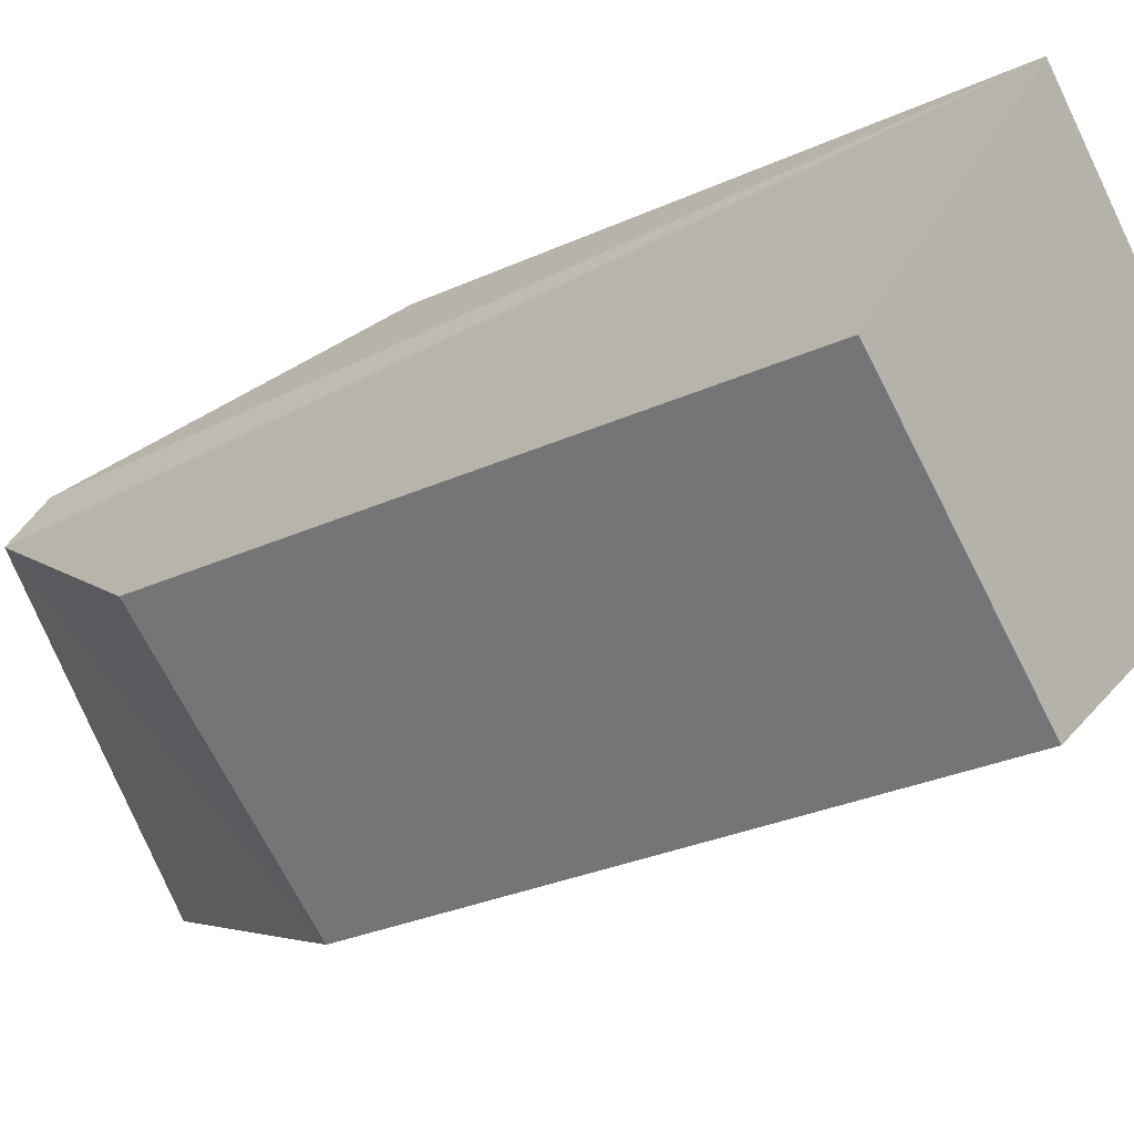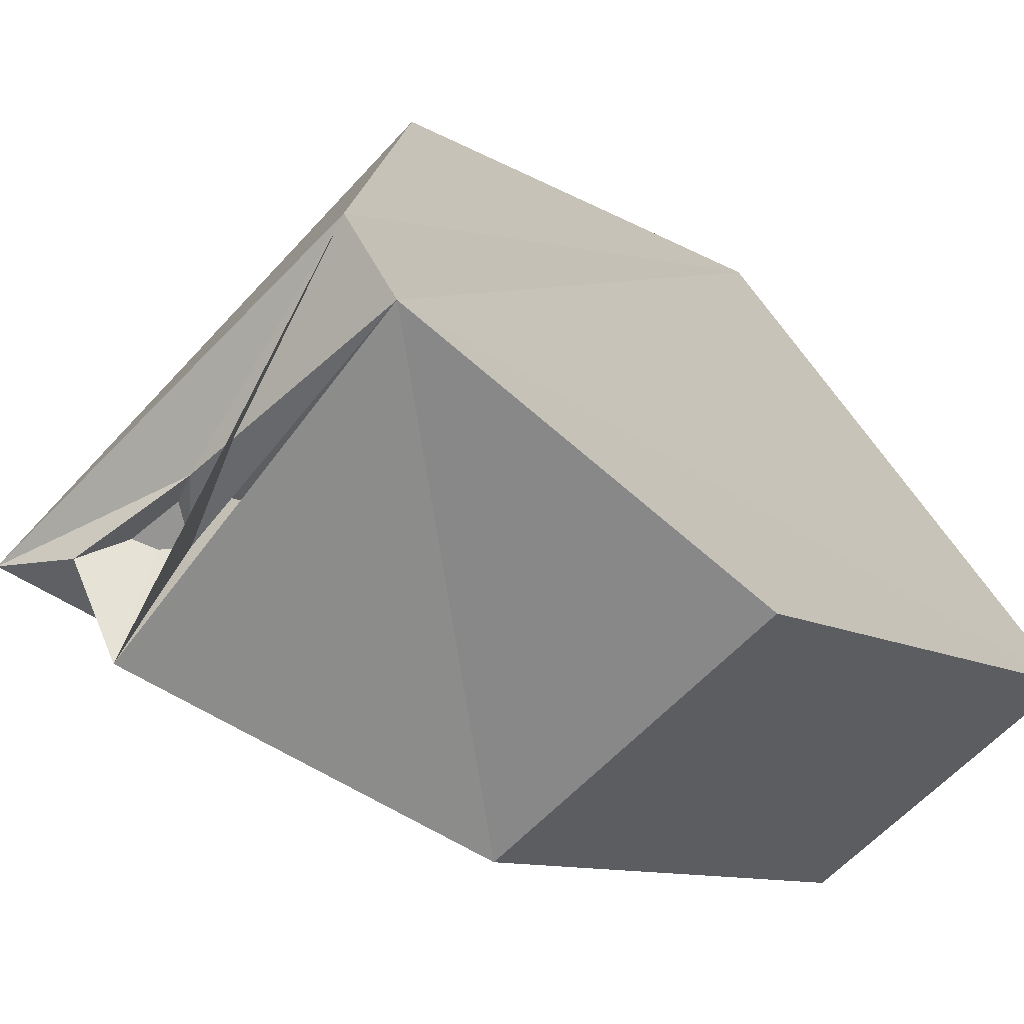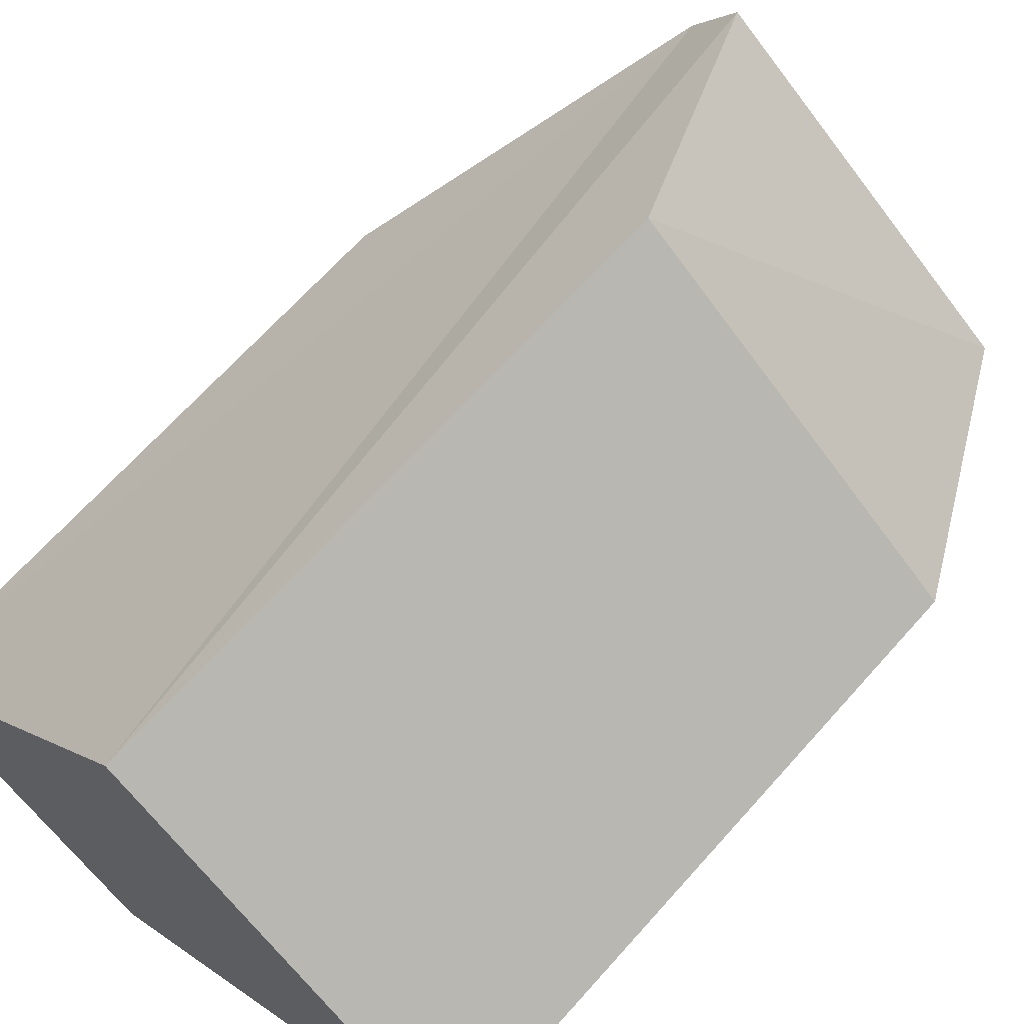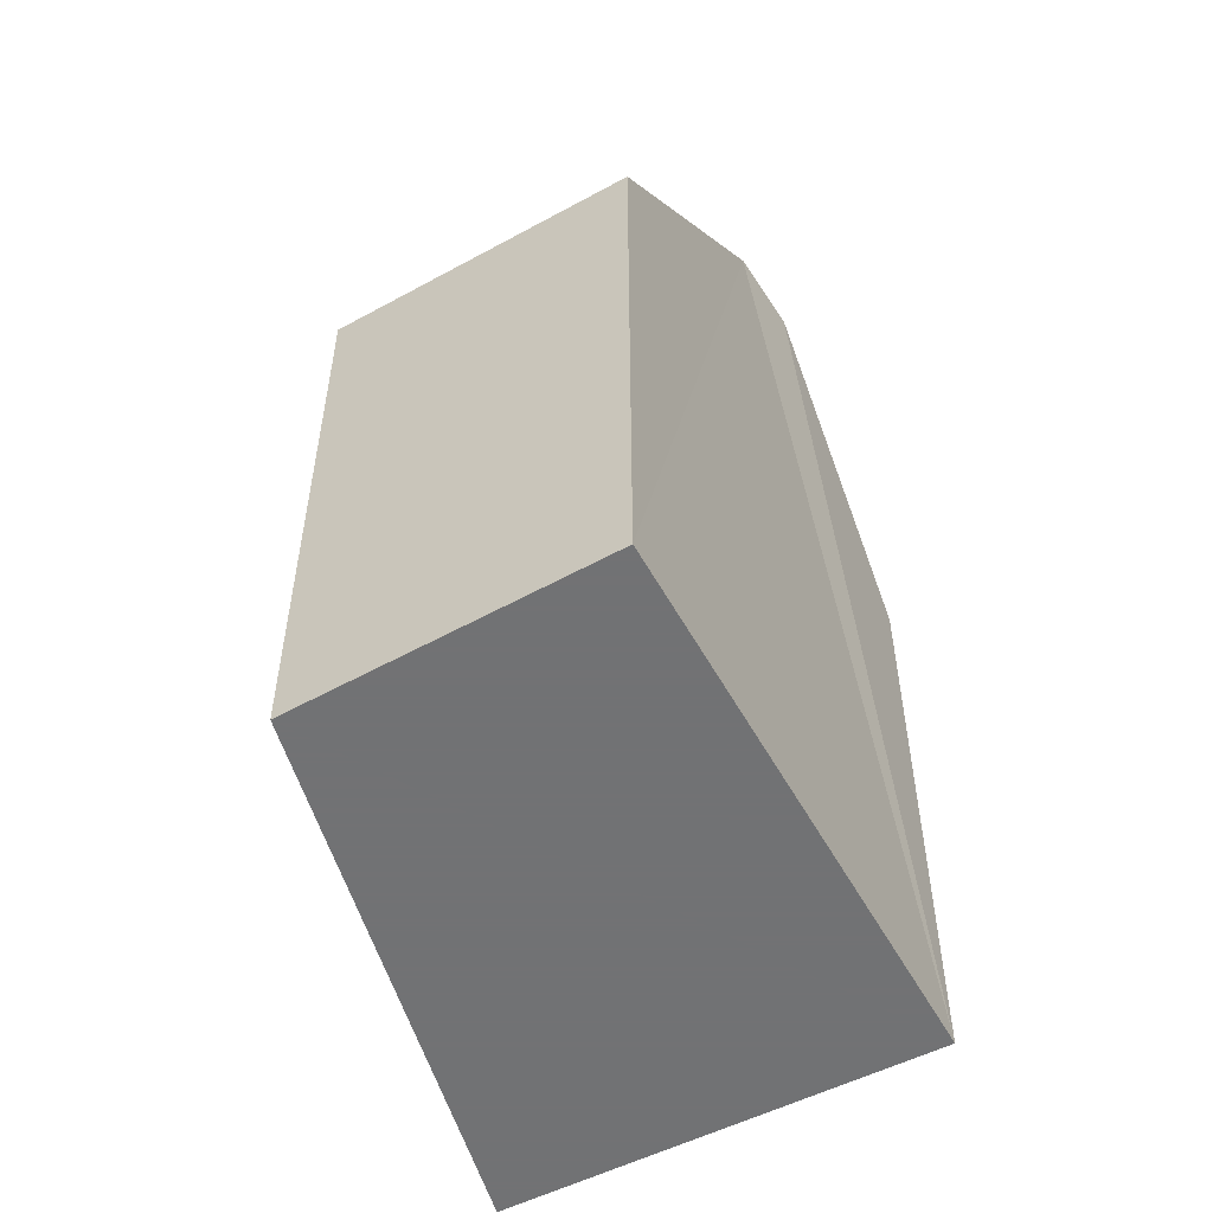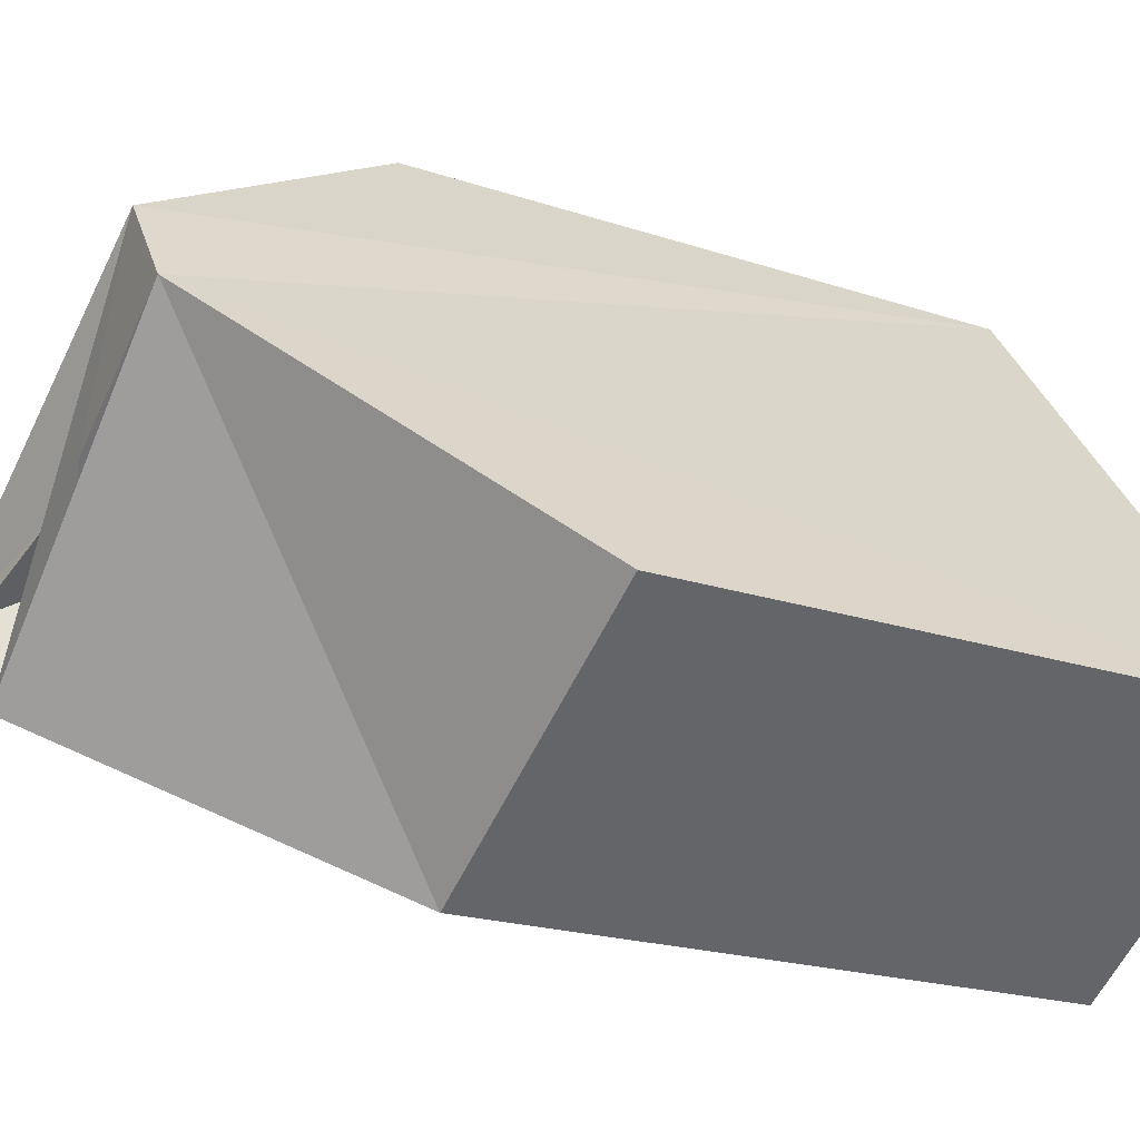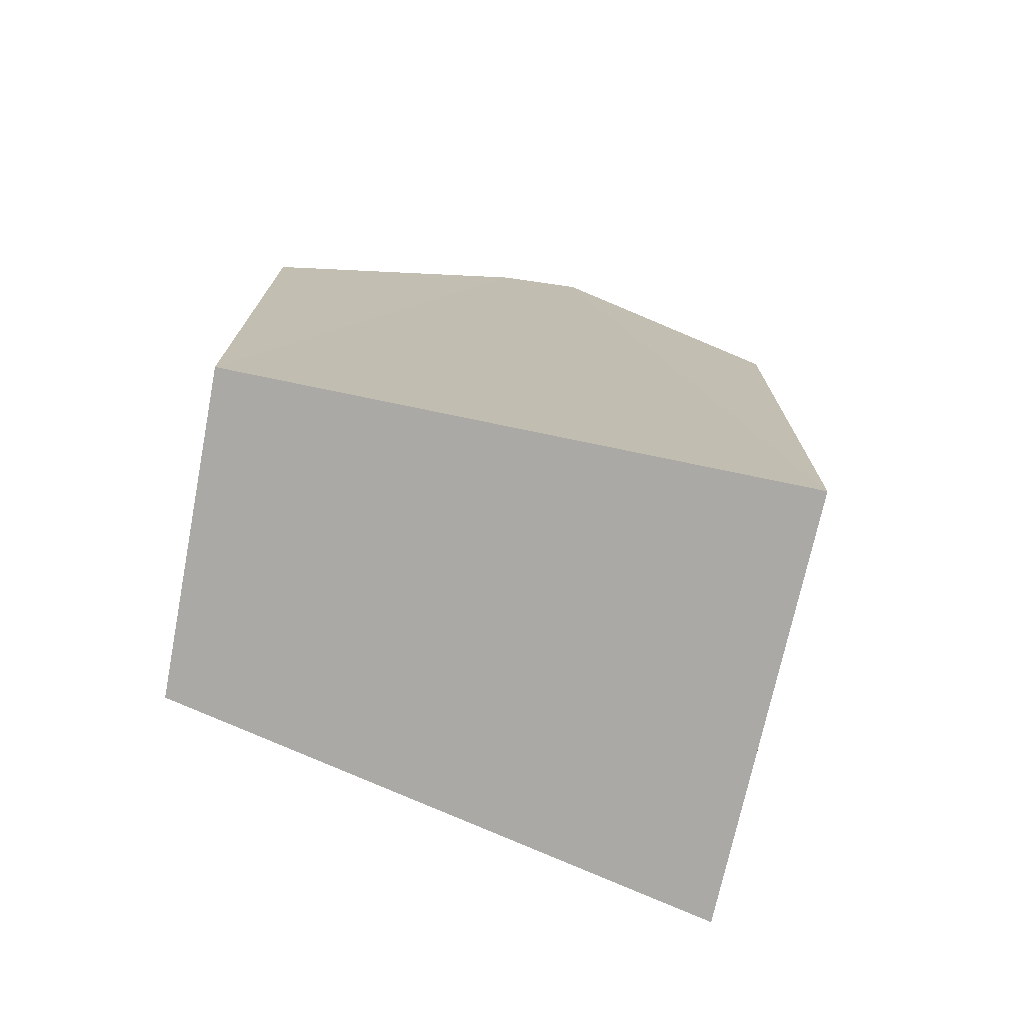
<metadata>
{"format":"obj","ext":"obj","renderer":"f3d","projection":"perspective","resolution":1024,"background":"white","views":[{"elev":-29.3,"azim":-56.0,"up":"+Z"},{"elev":-9.3,"azim":-148.5,"up":"+Z"},{"elev":67.1,"azim":41.7,"up":"+Z"},{"elev":-55.6,"azim":-114.1,"up":"+Y"},{"elev":-19.3,"azim":-122.7,"up":"+Z"},{"elev":-75.5,"azim":-64.5,"up":"+Y"}]}
</metadata>
<code>
v -0.3819 0 -3.914
v 5.174 0 0.8599
v 0.7137 0 4.381
v -3.747 0 -1.488
v -3.747 8.08 -1.488
v 5.174 8.08 0.8599
v 2.357 11.04 -1.566
v -1.634 11.85 1.251
v -0.3819 8.08 -3.914
v 0.7137 8.08 4.381
v 1.731 11.85 -2.035
v -1.008 11.85 2.19
v 3.296 11.85 -0.9399
v 1.418 11.04 -0.7834
v 1.731 11.04 -0.5486
v 1.027 11.58 -0.1574
v 2.279 11.85 -0.9399
f 1 2 3
f 3 4 1
f 4 1 5
f 2 3 6
f 1 2 7
f 3 4 8
f 1 5 9
f 3 10 6
f 4 5 8
f 1 9 11
f 3 10 12
f 2 6 13
f 3 8 12
f 1 7 11
f 2 7 13
f 5 9 8
f 10 6 13
f 9 8 11
f 10 12 13
f 14 15 16
f 14 15 11
f 15 16 17
f 14 16 8
f 15 17 11
f 14 8 12
f 14 11 12
f 7 17 11
f 7 17 13
f 14 12 13
f 16 17 13
f 16 8 12
f 16 12 13
f 3 2 1
f 1 4 3
f 5 1 4
f 6 3 2
f 7 2 1
f 8 4 3
f 9 5 1
f 6 10 3
f 8 5 4
f 11 9 1
f 12 10 3
f 13 6 2
f 12 8 3
f 11 7 1
f 13 7 2
f 8 9 5
f 13 6 10
f 11 8 9
f 13 12 10
f 16 15 14
f 11 15 14
f 17 16 15
f 8 16 14
f 11 17 15
f 12 8 14
f 12 11 14
f 11 17 7
f 13 17 7
f 13 12 14
f 13 17 16
f 12 8 16
f 13 12 16

</code>
